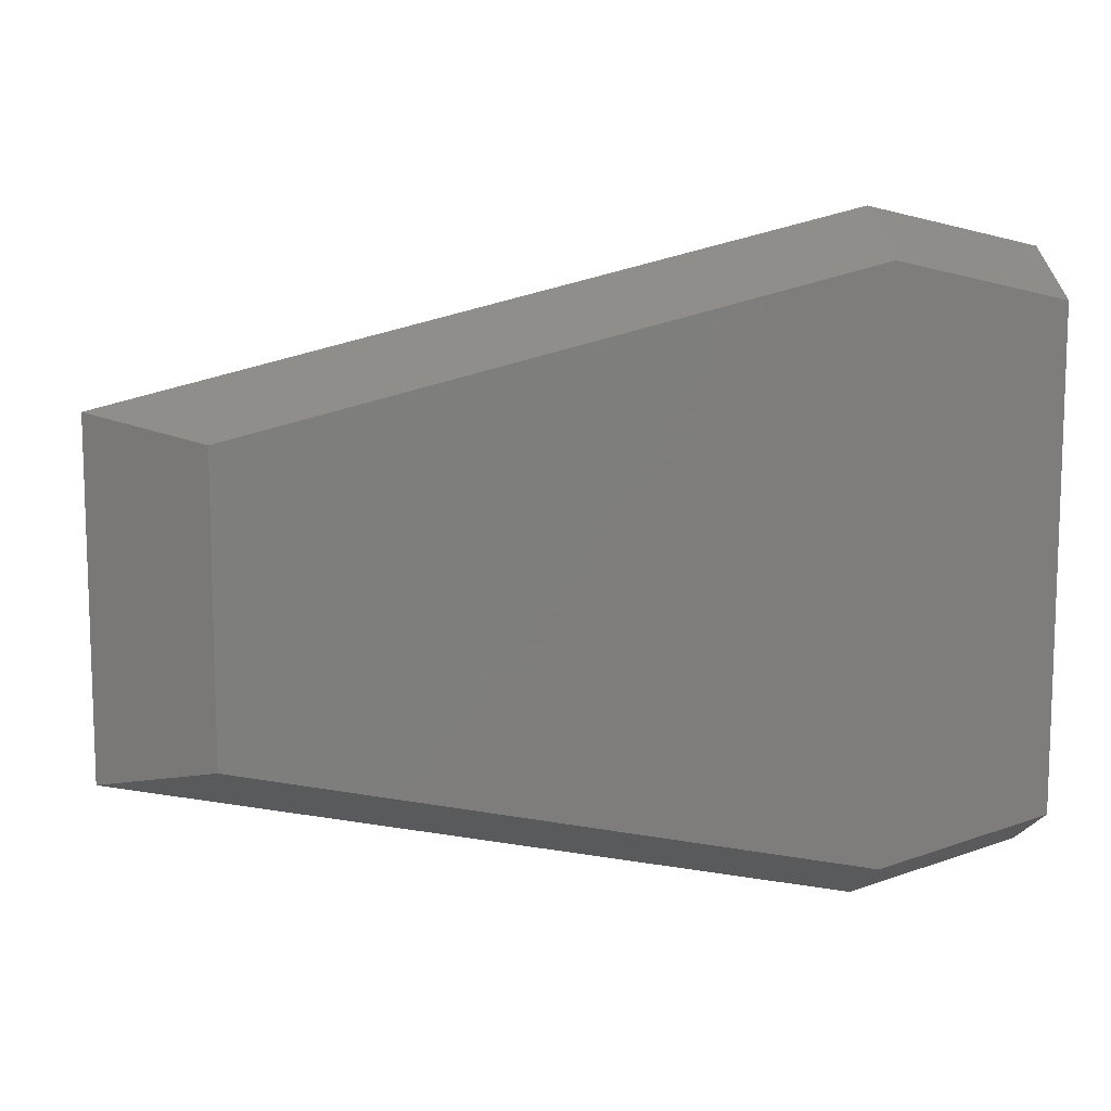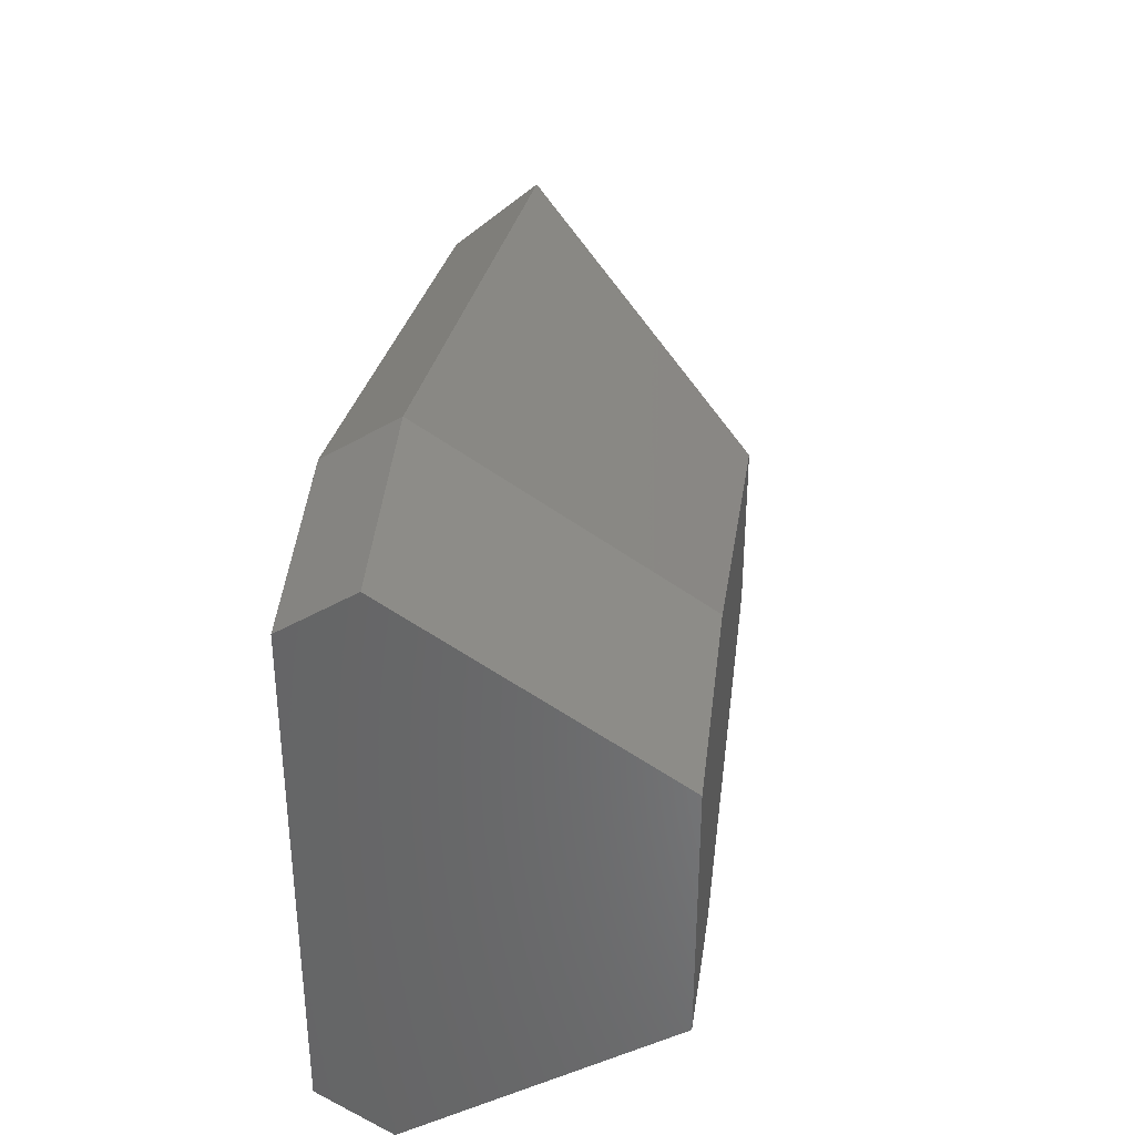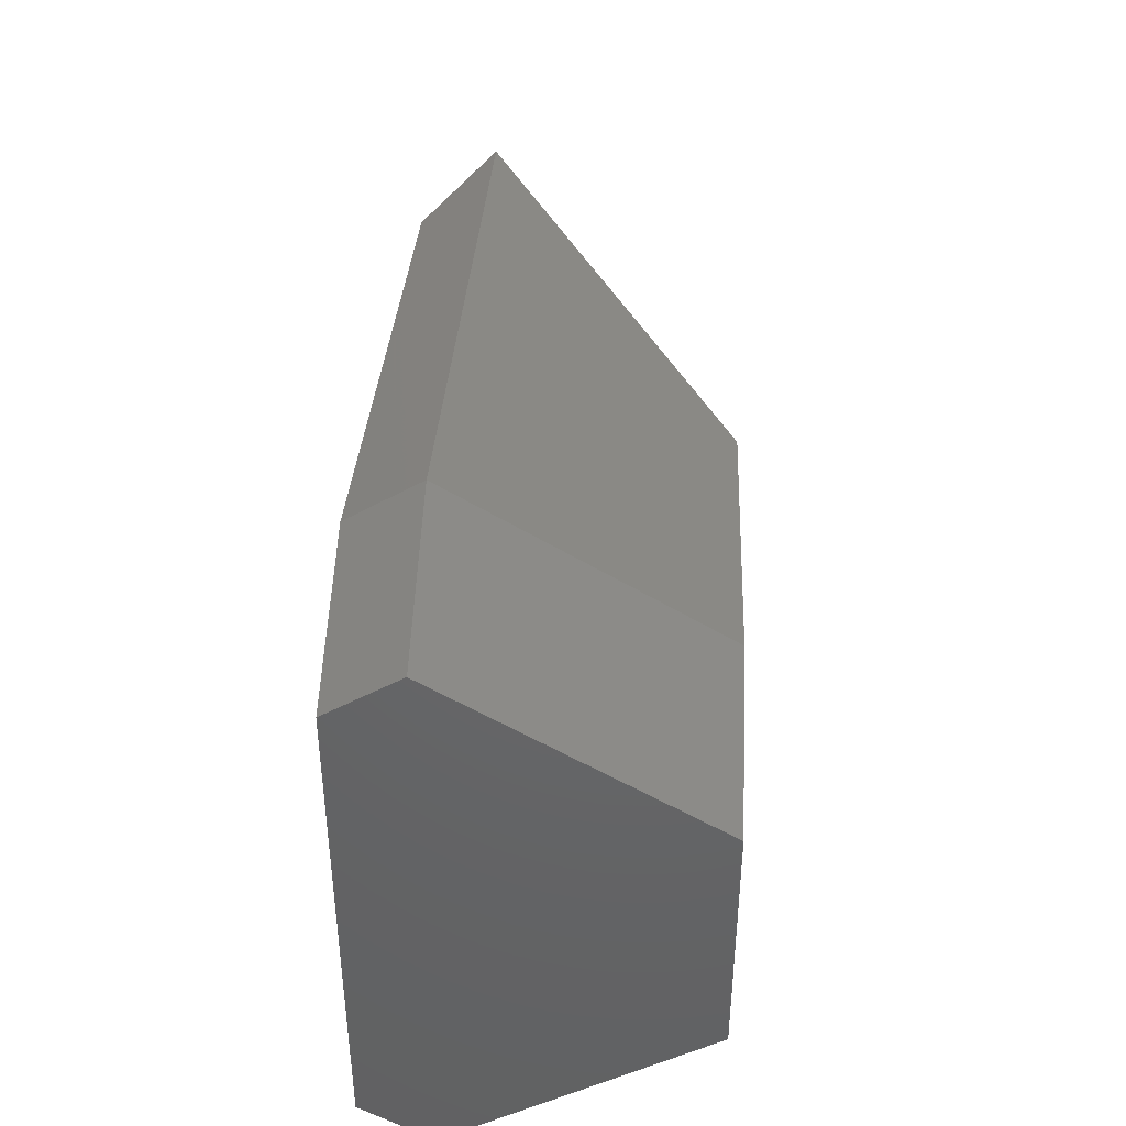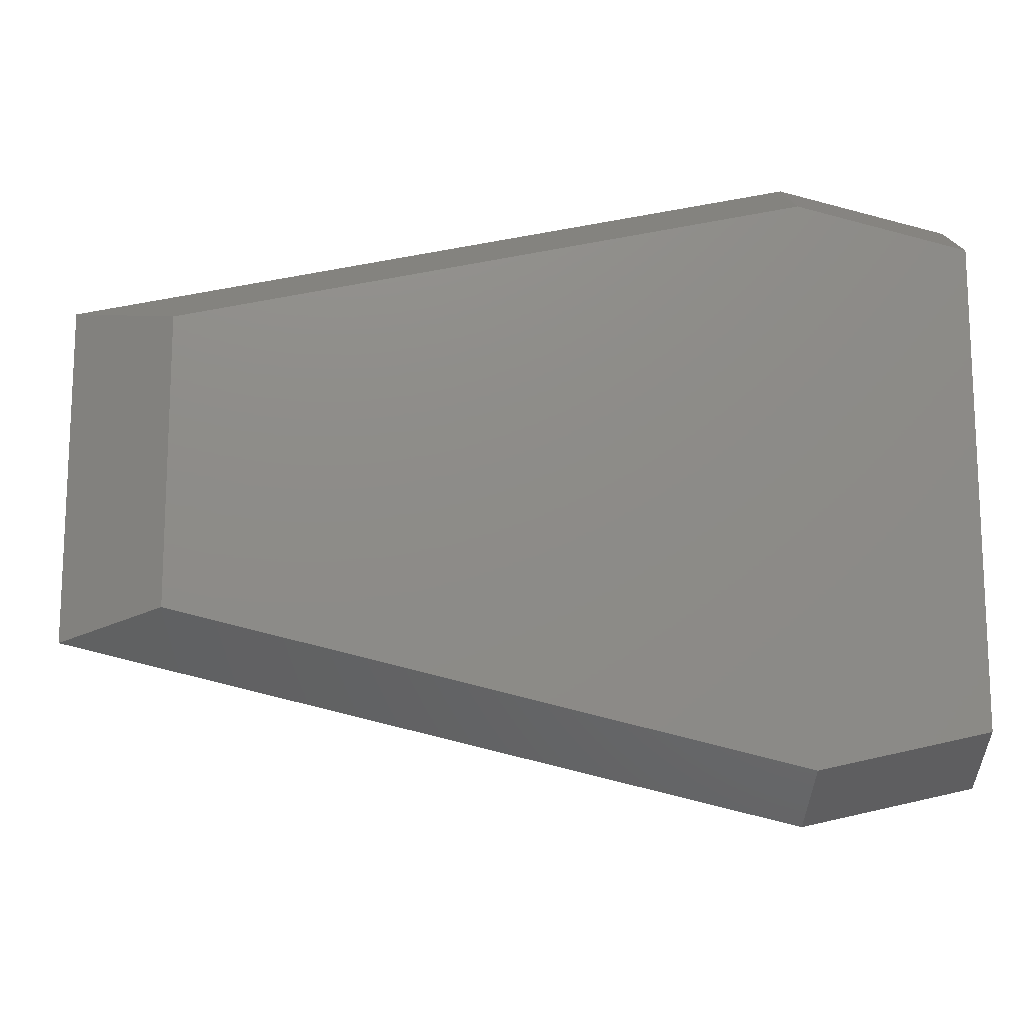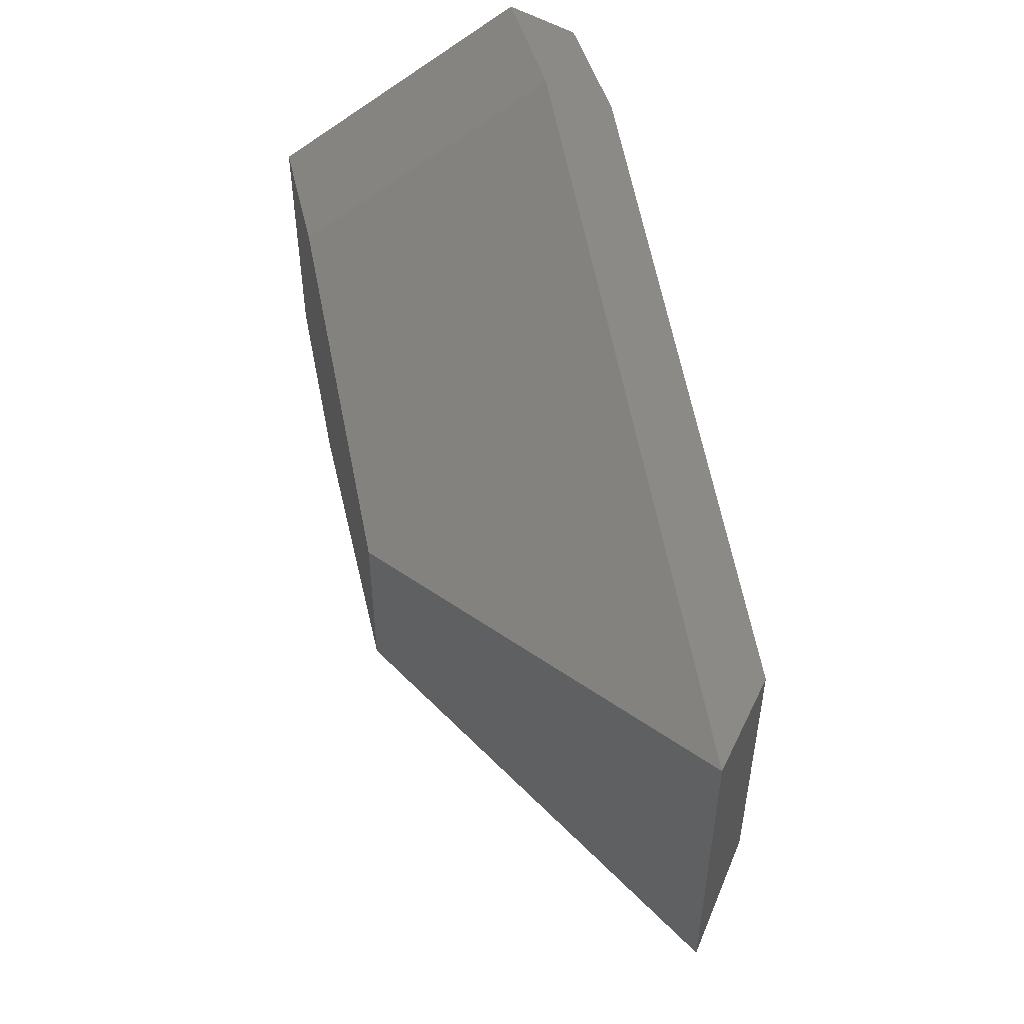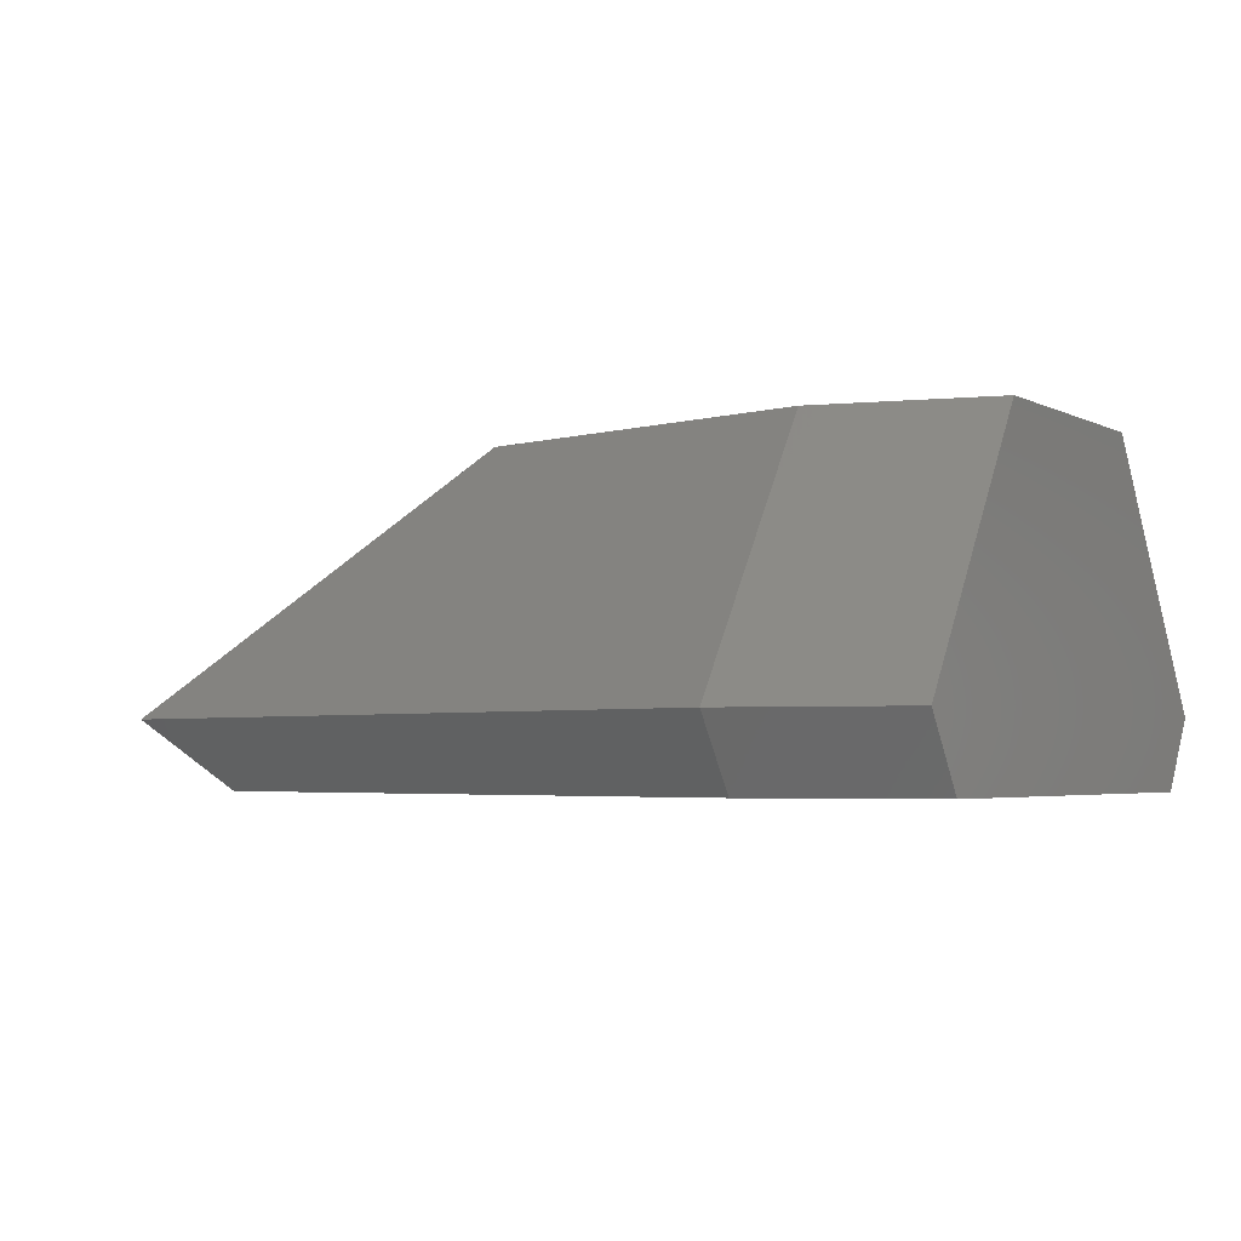
<metadata>
{"format":"stl","ext":"stl","renderer":"f3d","projection":"perspective","resolution":1024,"background":"white","views":[{"elev":11.2,"azim":164.6,"up":"+Y"},{"elev":36.1,"azim":-82.5,"up":"+Y"},{"elev":42.5,"azim":-87.2,"up":"+Y"},{"elev":-14.6,"azim":173.5,"up":"+Y"},{"elev":51.2,"azim":78.3,"up":"+Y"},{"elev":-3.4,"azim":-148.6,"up":"+Z"}]}
</metadata>
<code>
# stl→obj: 22 verts, 40 faces
v 3.768 -1.2 -0.5
v 4.482 1.035 -0.5
v 4.482 -1.035 -0.5
v 3.768 1.2 -0.5
v 0 -2.07 -0.5
v 0 2.07 -0.5
v -1.25 -1.781 -0.5
v -1.25 1.781 -0.5
v -1.25 1.2 1.381
v -1.25 2.111 0
v -1.25 -1.2 1.381
v -1.25 0.9113 1.819
v -1.25 -0.9113 1.819
v -1.25 -2.111 0
v 0 1.2 1.819
v 2.598 -0.6 1.819
v 2.598 0.6 1.819
v 0 -1.2 1.819
v 5.196 1.2 0
v 0 2.4 0
v 0 -2.4 0
v 5.196 -1.2 0
f 1 2 3
f 1 4 2
f 5 4 1
f 5 6 4
f 7 6 5
f 6 7 8
f 8 9 10
f 11 9 8
f 9 11 12
f 12 11 13
f 7 11 8
f 11 7 14
f 15 16 17
f 15 18 16
f 12 18 15
f 18 12 13
f 2 4 19
f 9 12 15
f 6 10 20
f 10 6 8
f 20 9 15
f 9 20 10
f 13 11 18
f 21 11 14
f 11 21 18
f 4 20 19
f 20 4 6
f 20 15 19
f 3 19 22
f 19 3 2
f 18 21 22
f 1 21 5
f 21 1 22
f 22 1 3
f 16 18 22
f 17 22 19
f 22 17 16
f 19 15 17
f 7 21 14
f 21 7 5

</code>
